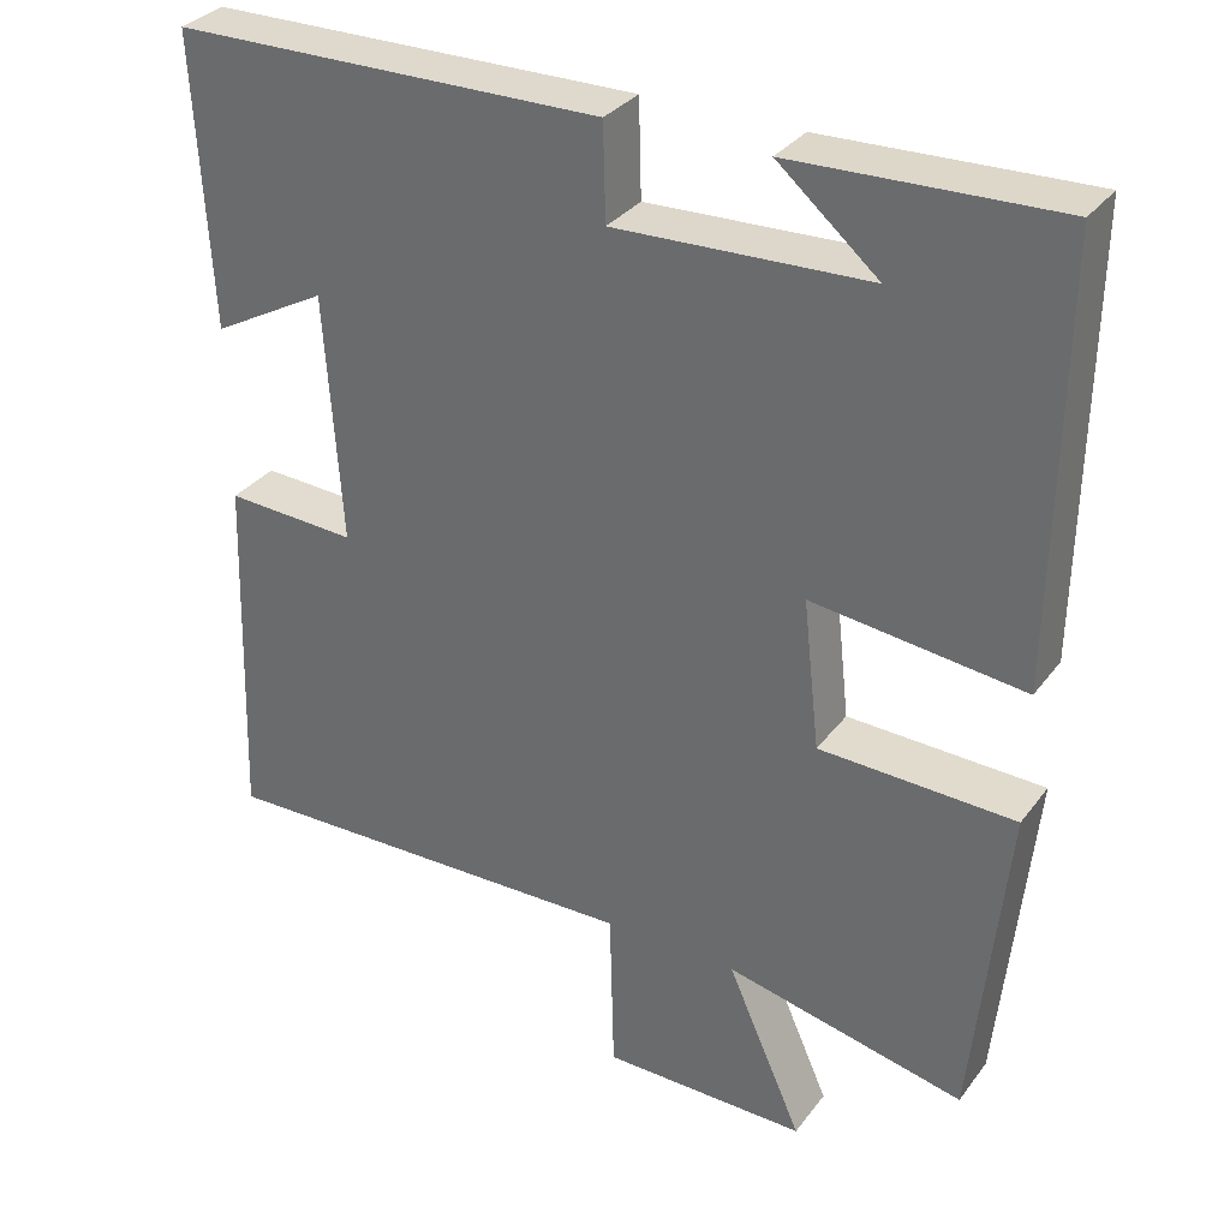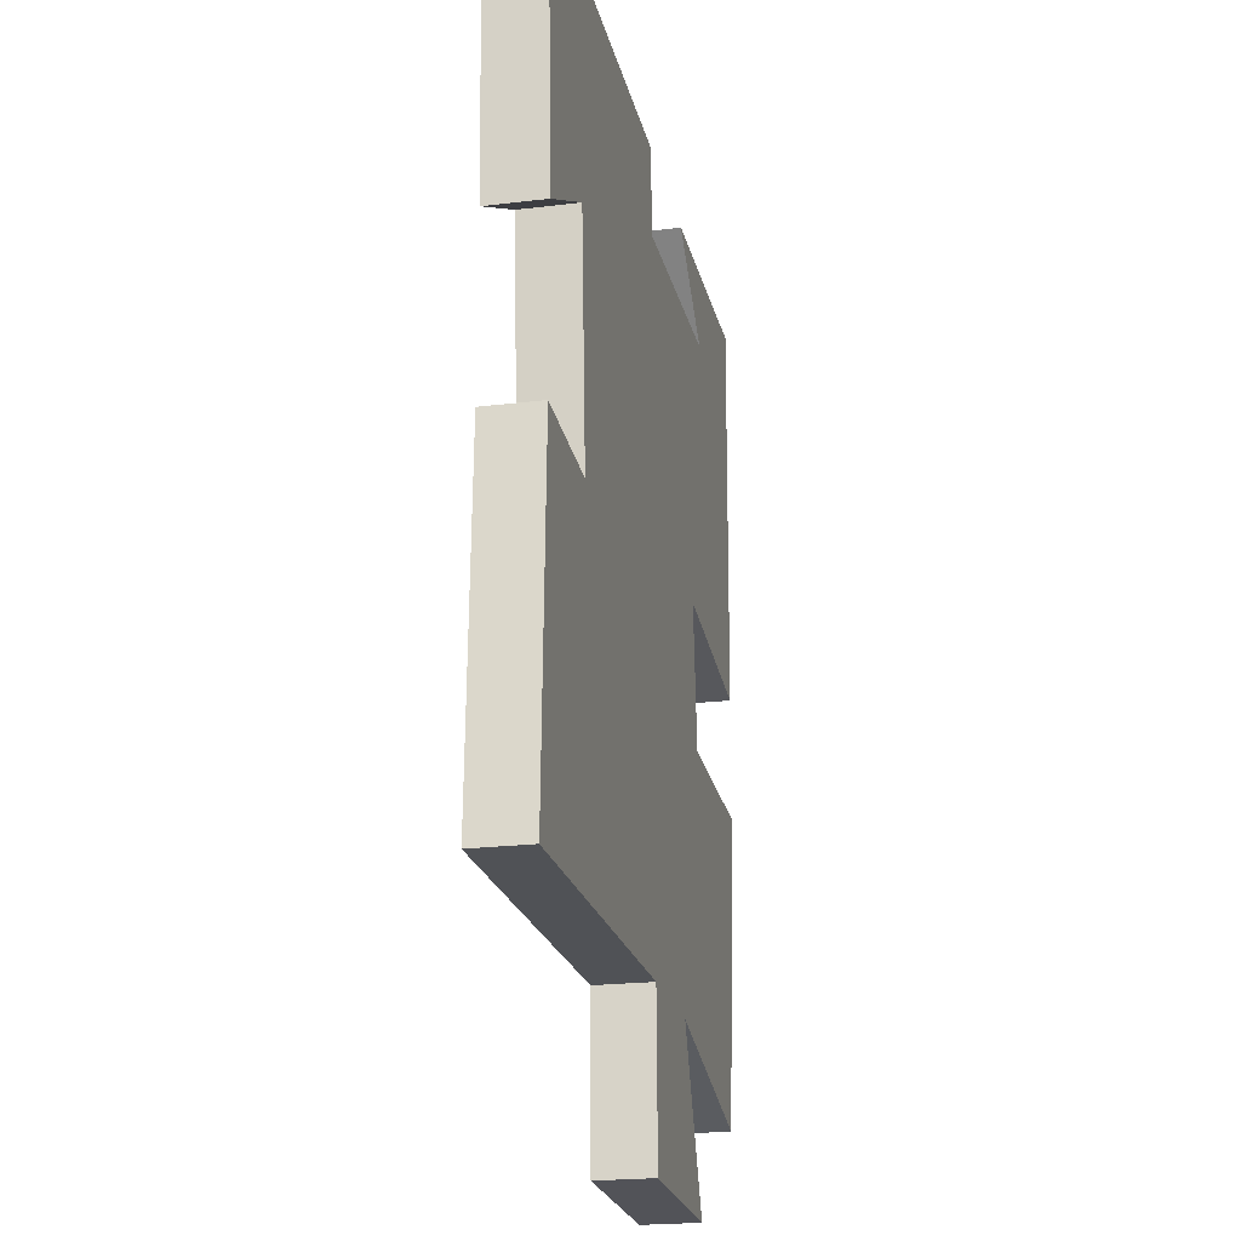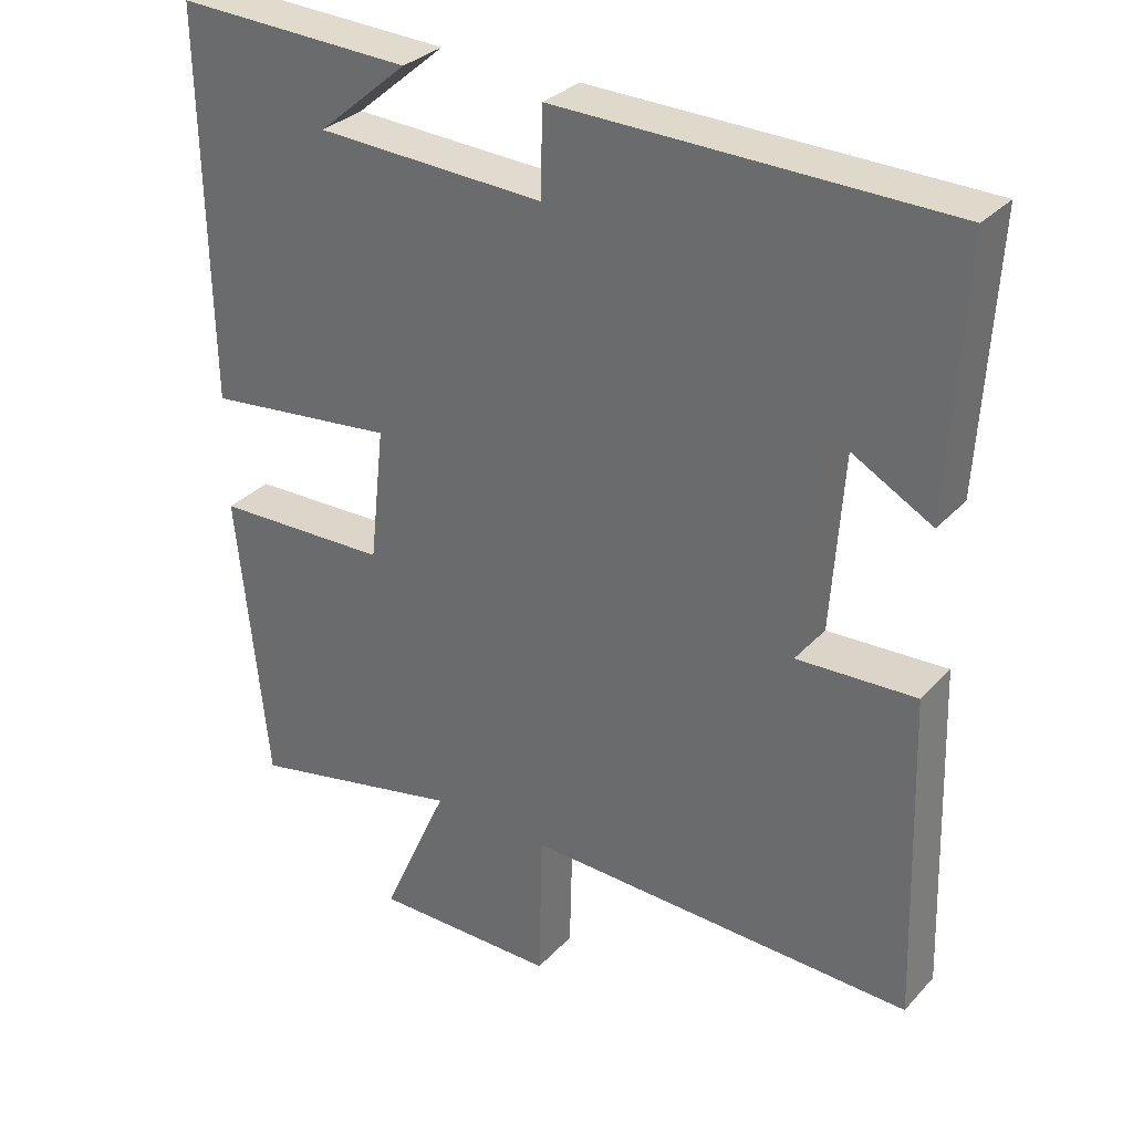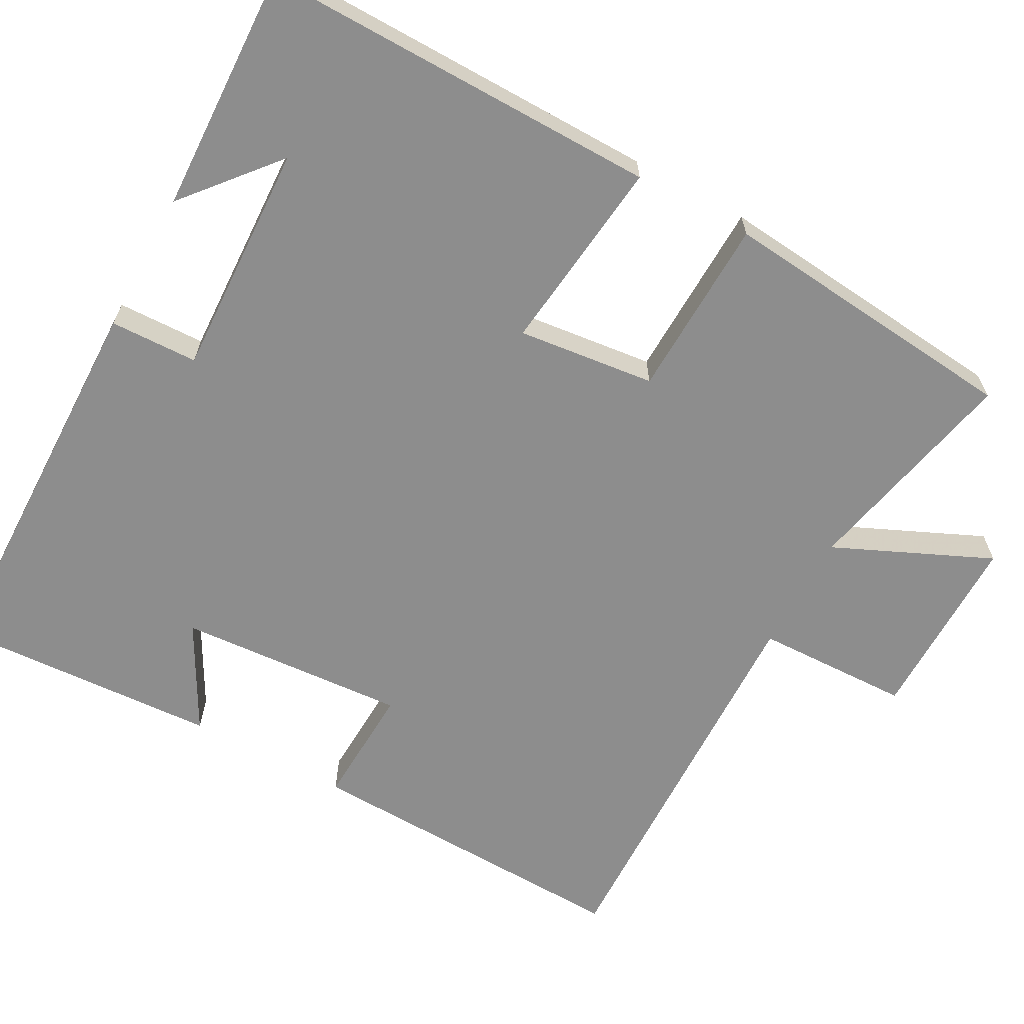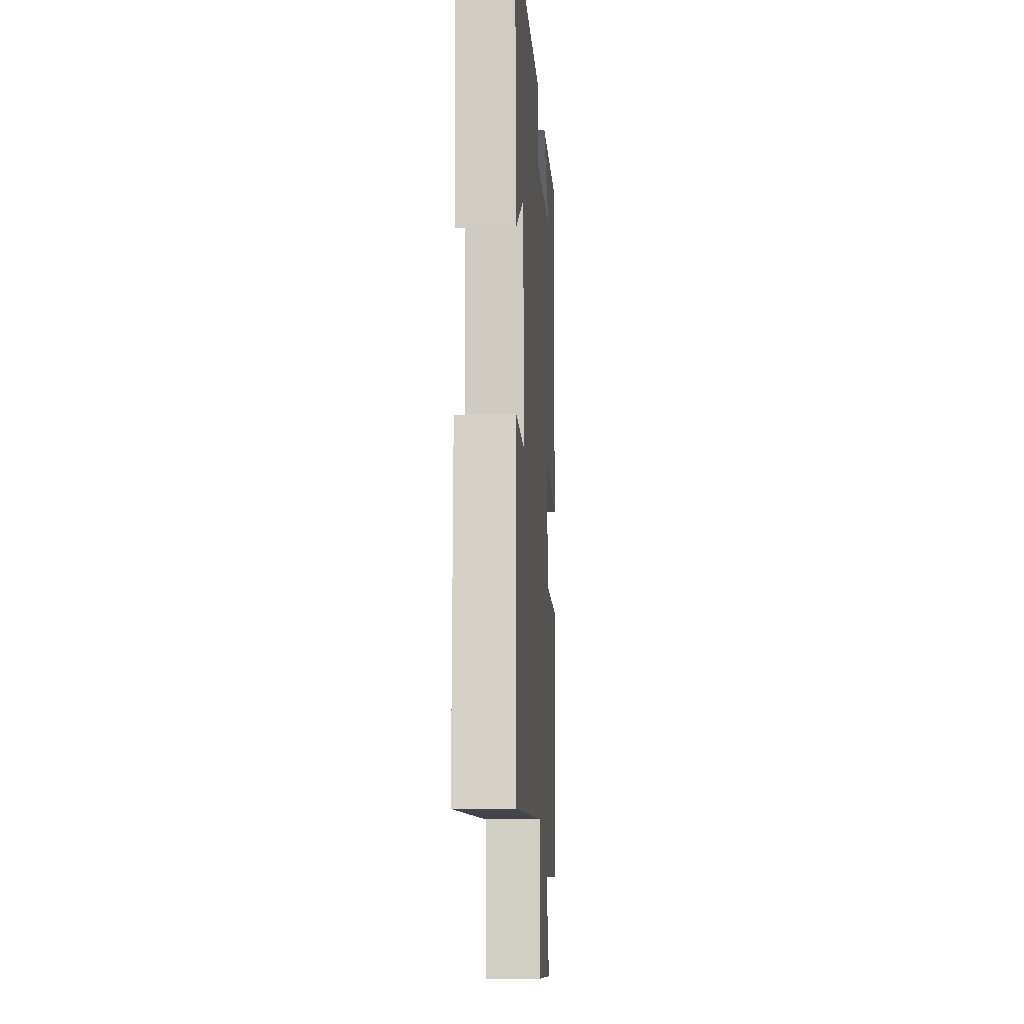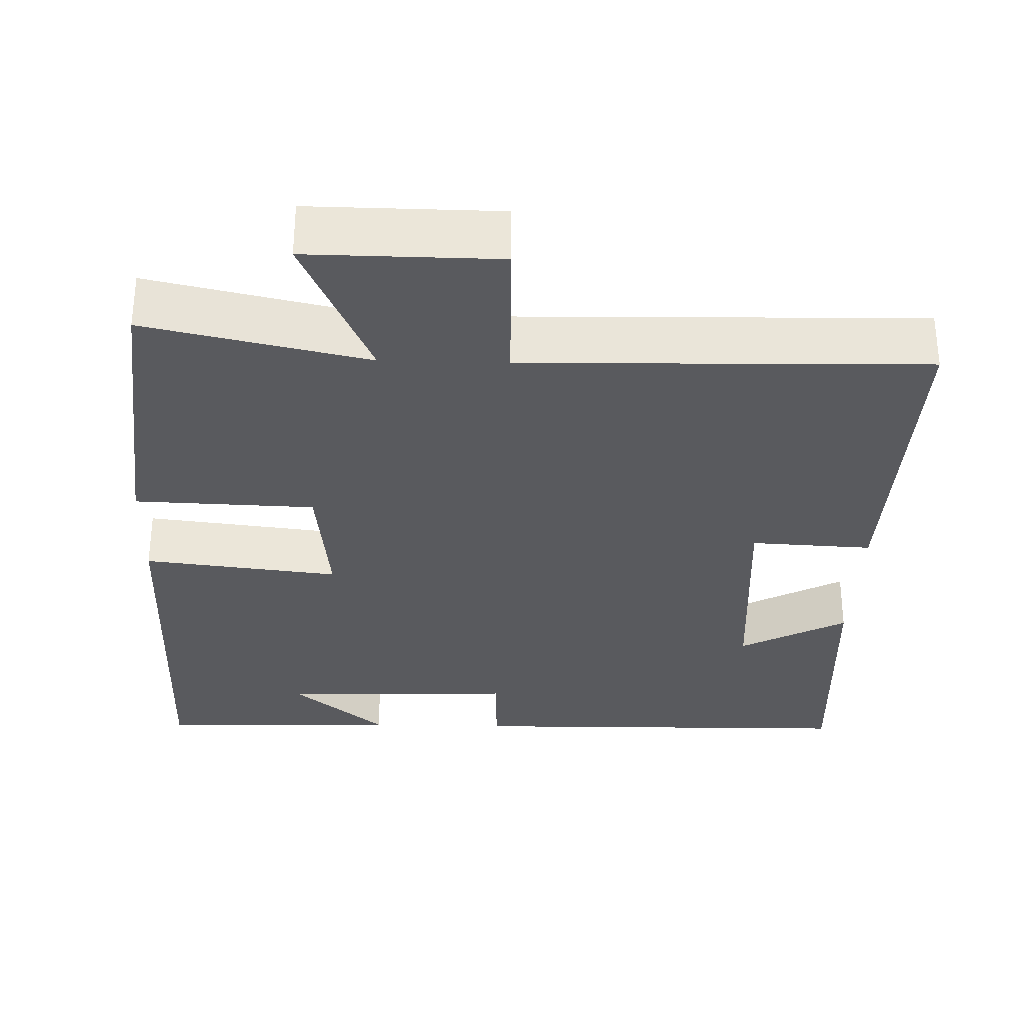
<metadata>
{"format":"obj","ext":"obj","renderer":"f3d","projection":"perspective","resolution":1024,"background":"white","views":[{"elev":32.4,"azim":30.8,"up":"+Z"},{"elev":-22.1,"azim":-78.1,"up":"+Z"},{"elev":31.7,"azim":-145.1,"up":"+Z"},{"elev":-64.6,"azim":61.6,"up":"+Y"},{"elev":-10.1,"azim":-86.5,"up":"+Z"},{"elev":-31.6,"azim":178.3,"up":"+Y"}]}
</metadata>
<code>
v -0.515 0.07 -0.512
v -0.5 0.07 -0.074
v -0.341 0.07 -0.082
v -0.361 0.07 0.218
v -0.5 0.07 0.142
v -0.519 0.07 0.493
v 0.001 0.07 0.5
v 0.004 0.07 0.385
v 0.31 0.07 0.397
v 0.189 0.07 0.5
v 0.507 0.07 0.511
v 0.5 0.07 -0.008
v 0.244 0.07 0.022
v 0.264 0.07 -0.158
v 0.5 0.07 -0.166
v 0.46 0.07 -0.564
v 0.17 0.07 -0.5
v 0.261 0.07 -0.705
v 0.013 0.07 -0.703
v 0.008 0.07 -0.5
v -0.515 0 -0.512
v -0.5 0 -0.074
v -0.341 0 -0.082
v -0.361 0 0.218
v -0.5 0 0.142
v -0.519 0 0.493
v 0.001 0 0.5
v 0.004 0 0.385
v 0.31 0 0.397
v 0.189 0 0.5
v 0.507 0 0.511
v 0.5 0 -0.008
v 0.244 0 0.022
v 0.264 0 -0.158
v 0.5 0 -0.166
v 0.46 0 -0.564
v 0.17 0 -0.5
v 0.261 0 -0.705
v 0.013 0 -0.703
v 0.008 0 -0.5
f 17 18 19 20
f 14 15 16 17
f 13 14 17 20
f 11 12 13
f 9 10 11
f 9 11 13
f 13 20 1
f 9 13 1
f 8 9 1
f 4 5 6 7
f 3 4 7 8
f 1 2 3
f 1 3 8
f 40 39 38 37
f 37 36 35 34
f 40 37 34 33
f 33 32 31
f 31 30 29
f 33 31 29
f 21 40 33
f 21 33 29
f 21 29 28
f 27 26 25 24
f 28 27 24 23
f 23 22 21
f 28 23 21
f 1 21 22 2
f 2 22 23 3
f 3 23 24 4
f 4 24 25 5
f 5 25 26 6
f 6 26 27 7
f 7 27 28 8
f 8 28 29 9
f 9 29 30 10
f 10 30 31 11
f 11 31 32 12
f 12 32 33 13
f 13 33 34 14
f 14 34 35 15
f 15 35 36 16
f 16 36 37 17
f 17 37 38 18
f 18 38 39 19
f 19 39 40 20
f 20 40 21 1

</code>
